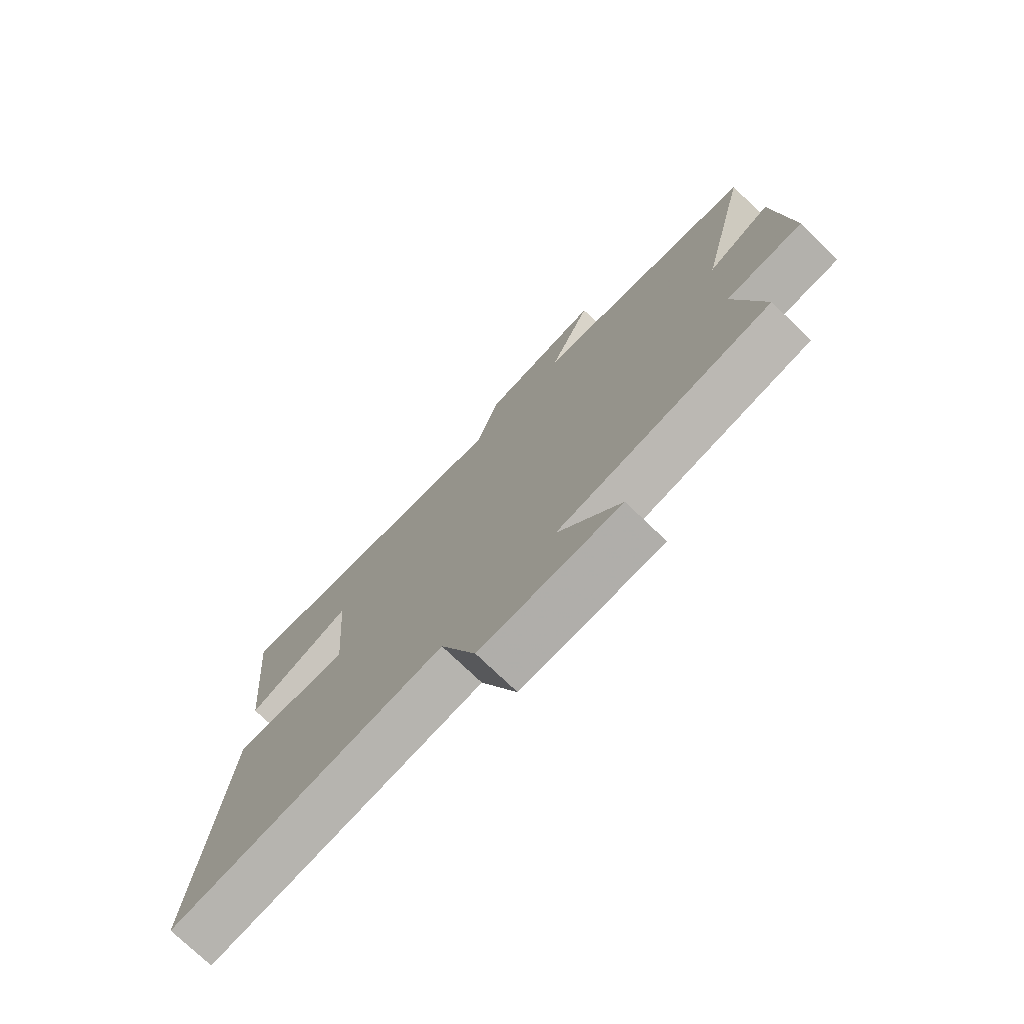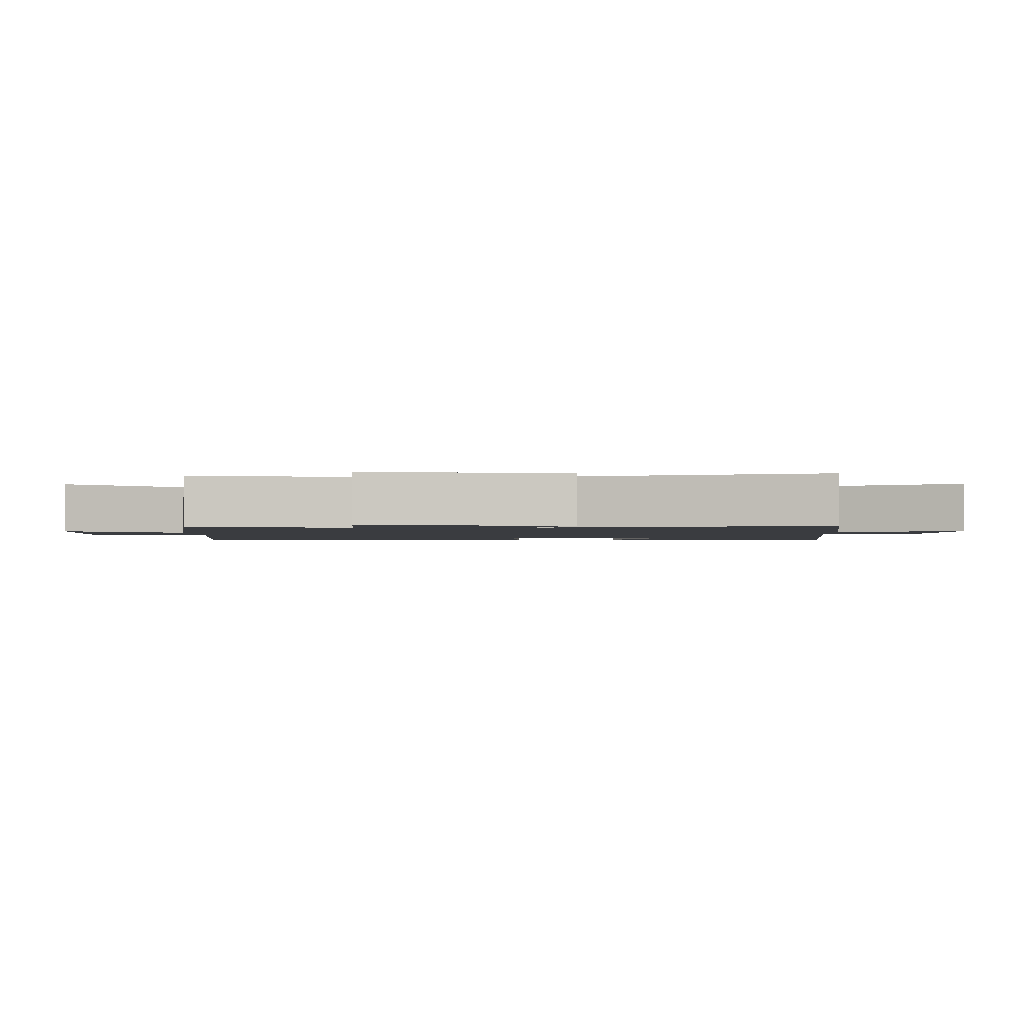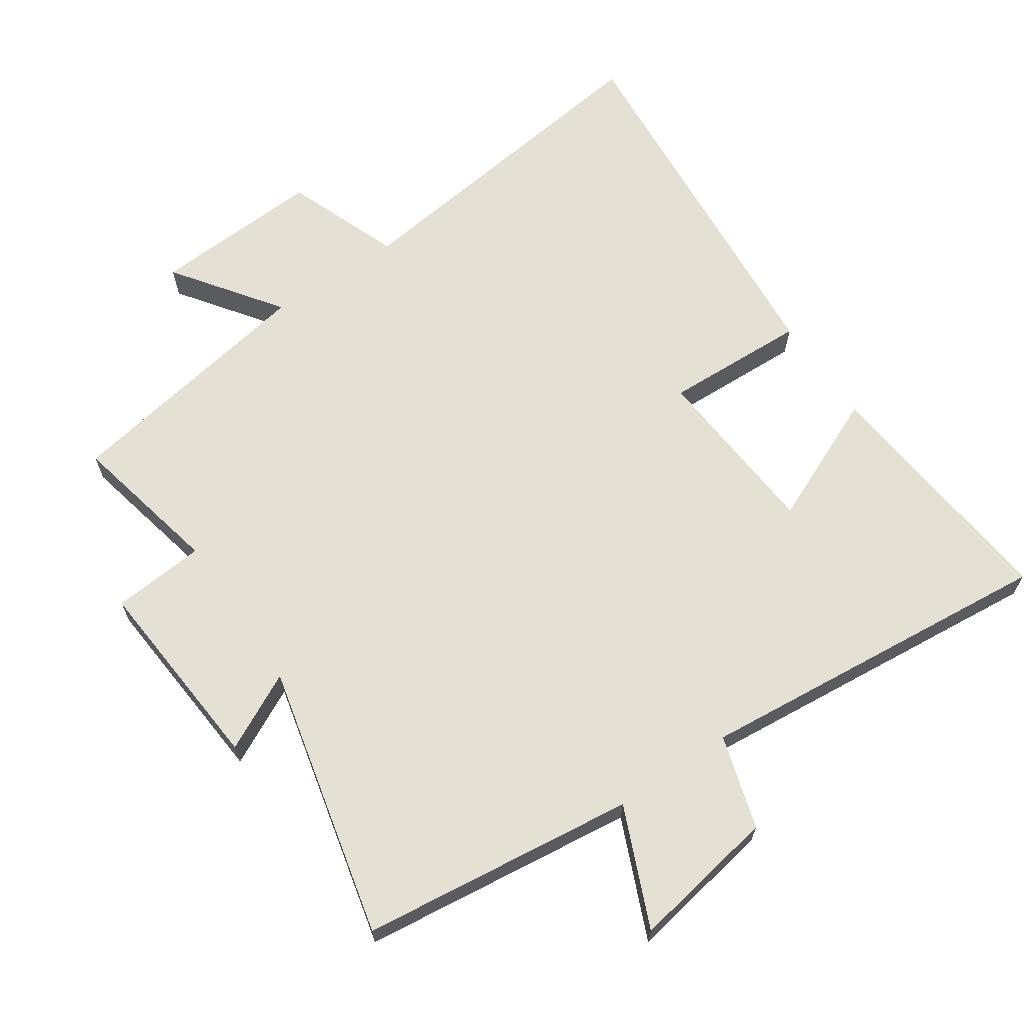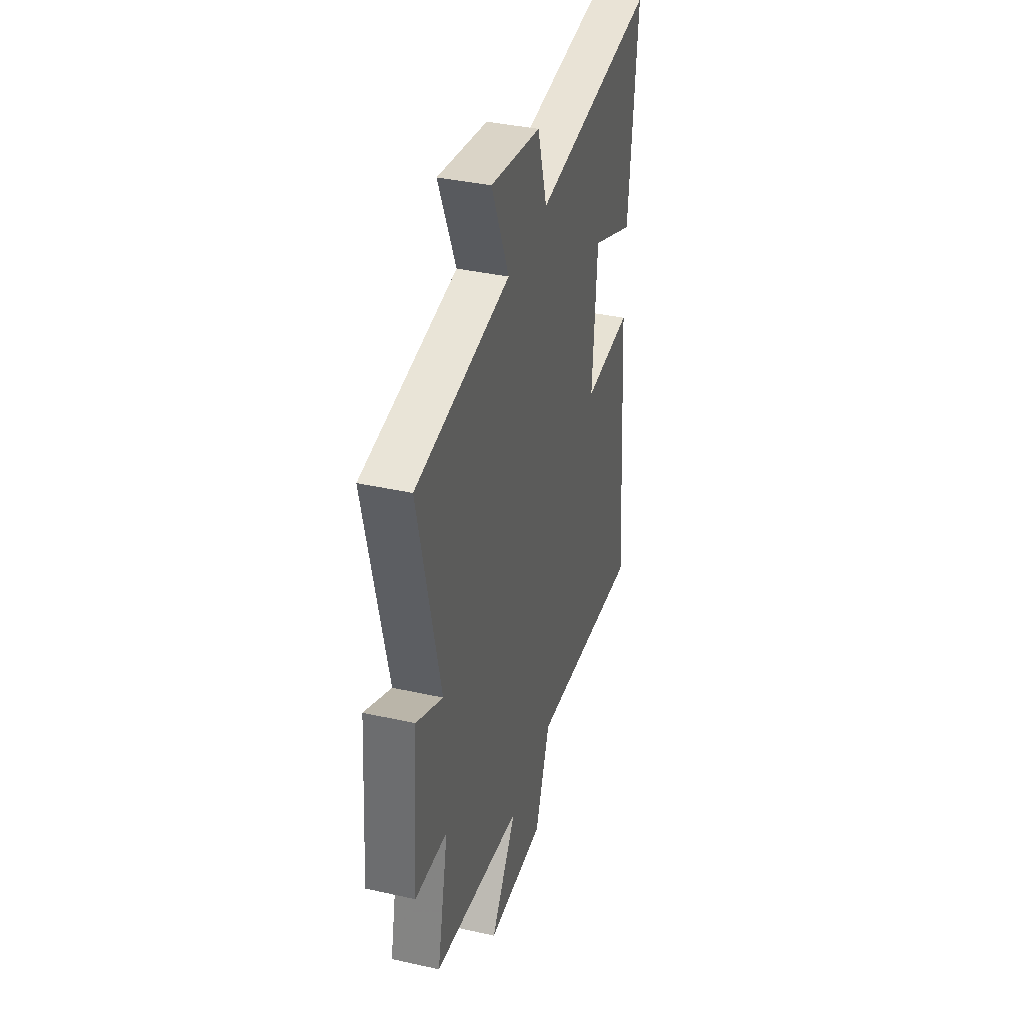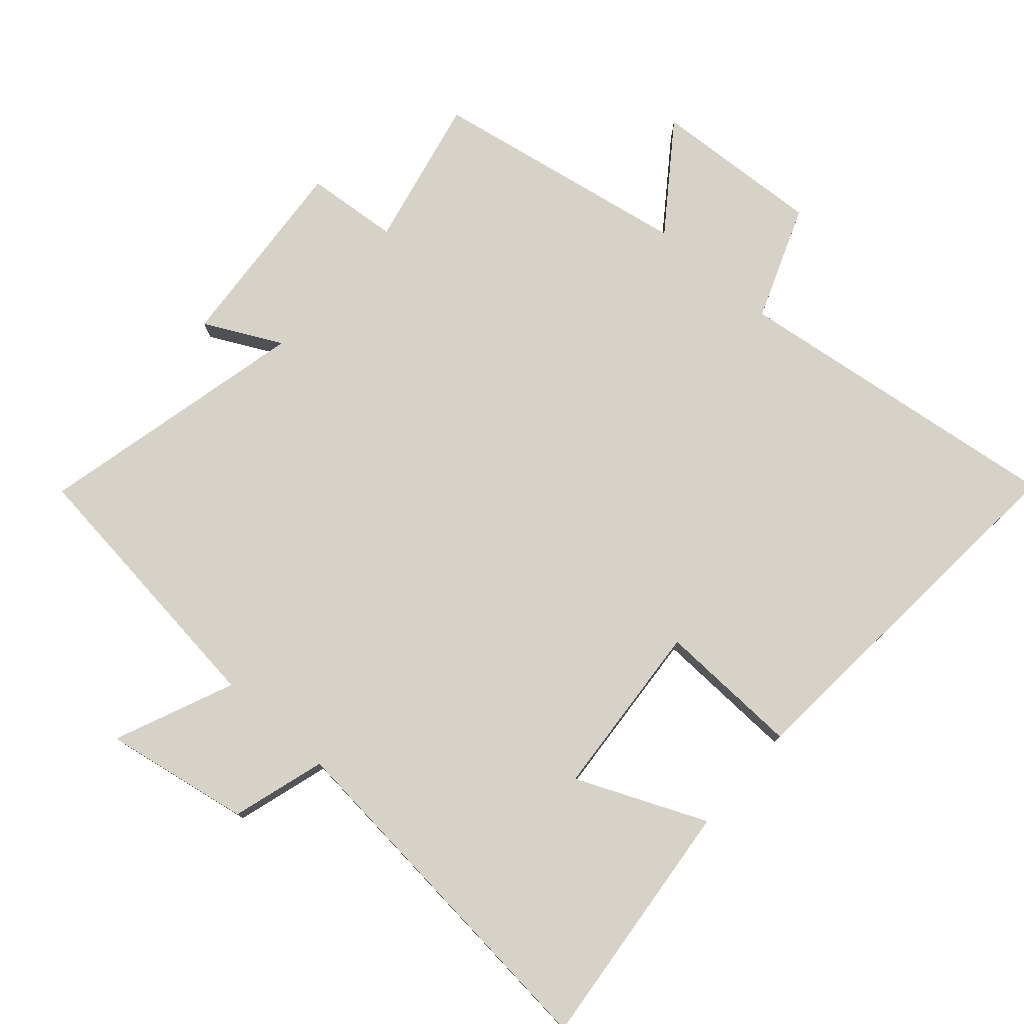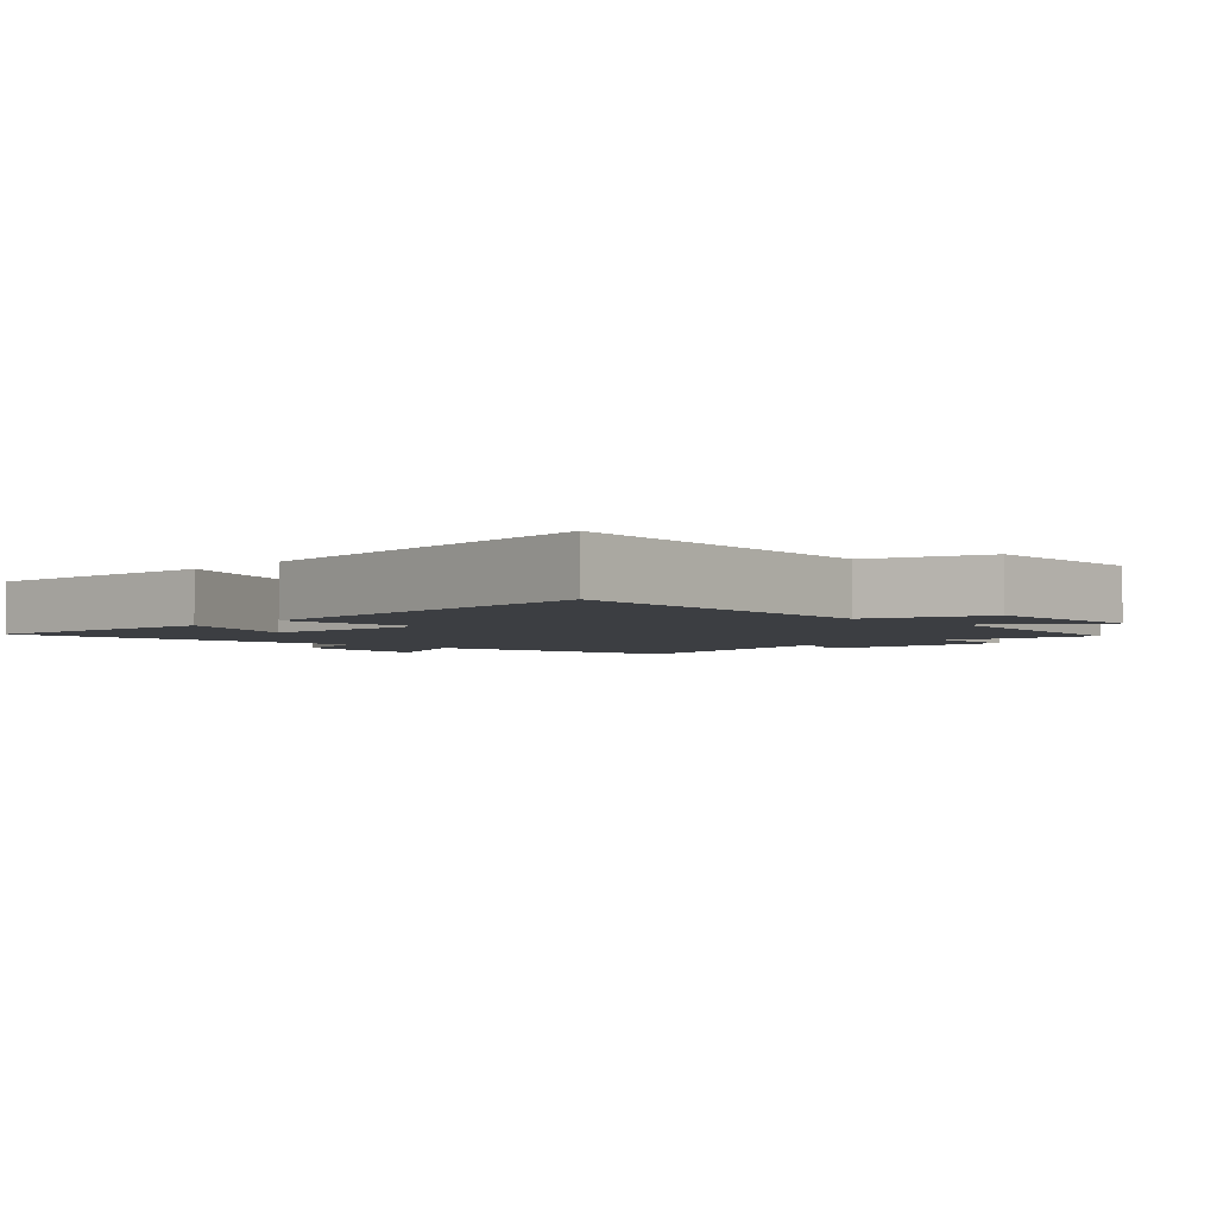
<metadata>
{"format":"obj","ext":"obj","renderer":"f3d","projection":"perspective","resolution":1024,"background":"white","views":[{"elev":-75.1,"azim":-133.9,"up":"+Z"},{"elev":-1.7,"azim":-88.7,"up":"+Y"},{"elev":65.8,"azim":-34.2,"up":"+Y"},{"elev":38.0,"azim":-74.2,"up":"+Z"},{"elev":77.3,"azim":41.3,"up":"+Y"},{"elev":-3.1,"azim":135.7,"up":"+Y"}]}
</metadata>
<code>
v 0.537 0.07 0.551
v 0.5 0.07 0.175
v 0.307 0.07 0.259
v 0.287 0.07 -0.005
v 0.5 0.07 0.003
v 0.546 0.07 -0.563
v 0.045 0.07 -0.5
v -0.02 0.07 -0.671
v -0.274 0.07 -0.657
v -0.161 0.07 -0.5
v -0.549 0.07 -0.432
v -0.5 0.07 -0.206
v -0.639 0.07 -0.194
v -0.615 0.07 0.102
v -0.5 0.07 0.044
v -0.595 0.07 0.451
v -0.186 0.07 0.5
v -0.262 0.07 0.677
v -0.044 0.07 0.639
v -0.002 0.07 0.5
v 0.537 0 0.551
v 0.5 0 0.175
v 0.307 0 0.259
v 0.287 0 -0.005
v 0.5 0 0.003
v 0.546 0 -0.563
v 0.045 0 -0.5
v -0.02 0 -0.671
v -0.274 0 -0.657
v -0.161 0 -0.5
v -0.549 0 -0.432
v -0.5 0 -0.206
v -0.639 0 -0.194
v -0.615 0 0.102
v -0.5 0 0.044
v -0.595 0 0.451
v -0.186 0 0.5
v -0.262 0 0.677
v -0.044 0 0.639
v -0.002 0 0.5
f 17 18 19 20
f 15 16 17 20
f 15 20 1
f 12 13 14 15
f 12 15 1
f 10 11 12
f 7 8 9 10
f 7 10 12
f 6 7 12
f 5 6 12
f 4 5 12
f 3 4 12
f 1 2 3
f 1 3 12
f 40 39 38 37
f 40 37 36 35
f 21 40 35
f 35 34 33 32
f 21 35 32
f 32 31 30
f 30 29 28 27
f 32 30 27
f 32 27 26
f 32 26 25
f 32 25 24
f 32 24 23
f 23 22 21
f 32 23 21
f 1 21 22 2
f 2 22 23 3
f 3 23 24 4
f 4 24 25 5
f 5 25 26 6
f 6 26 27 7
f 7 27 28 8
f 8 28 29 9
f 9 29 30 10
f 10 30 31 11
f 11 31 32 12
f 12 32 33 13
f 13 33 34 14
f 14 34 35 15
f 15 35 36 16
f 16 36 37 17
f 17 37 38 18
f 18 38 39 19
f 19 39 40 20
f 20 40 21 1

</code>
